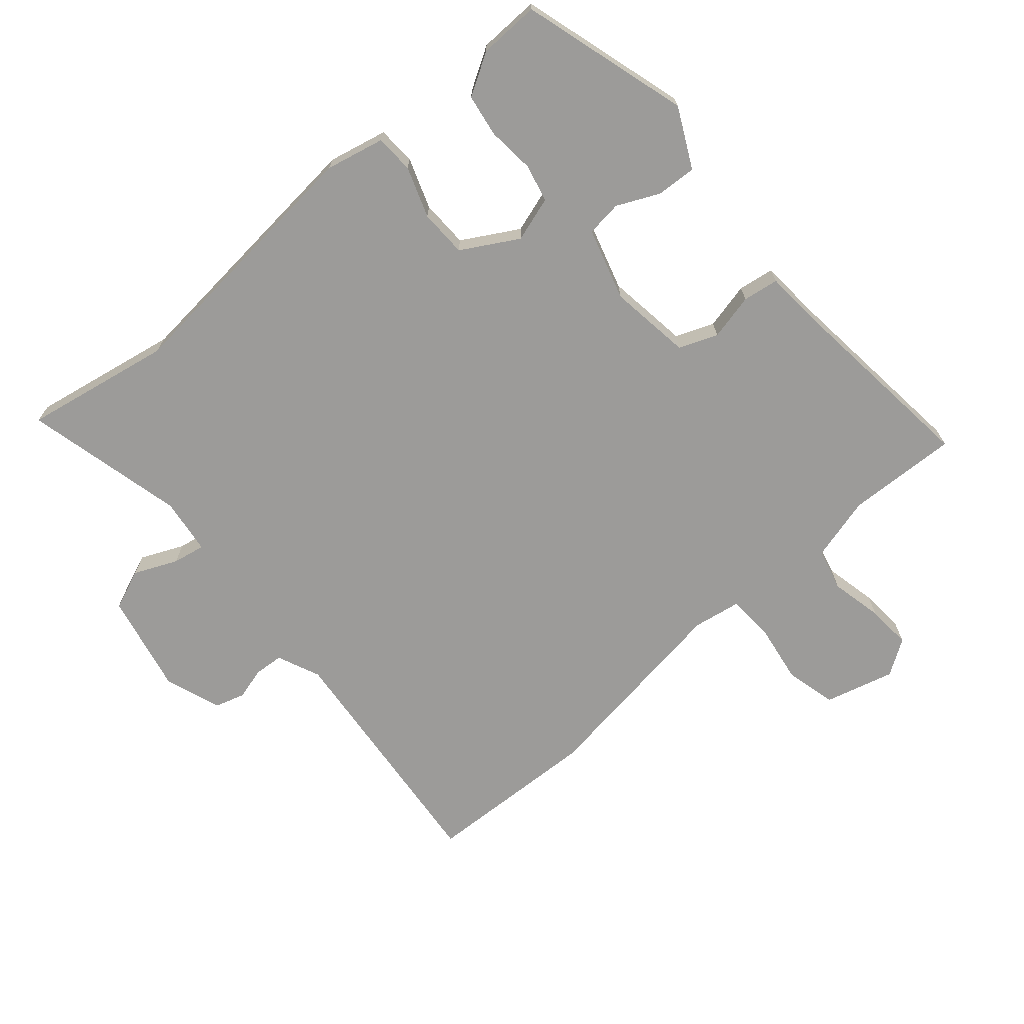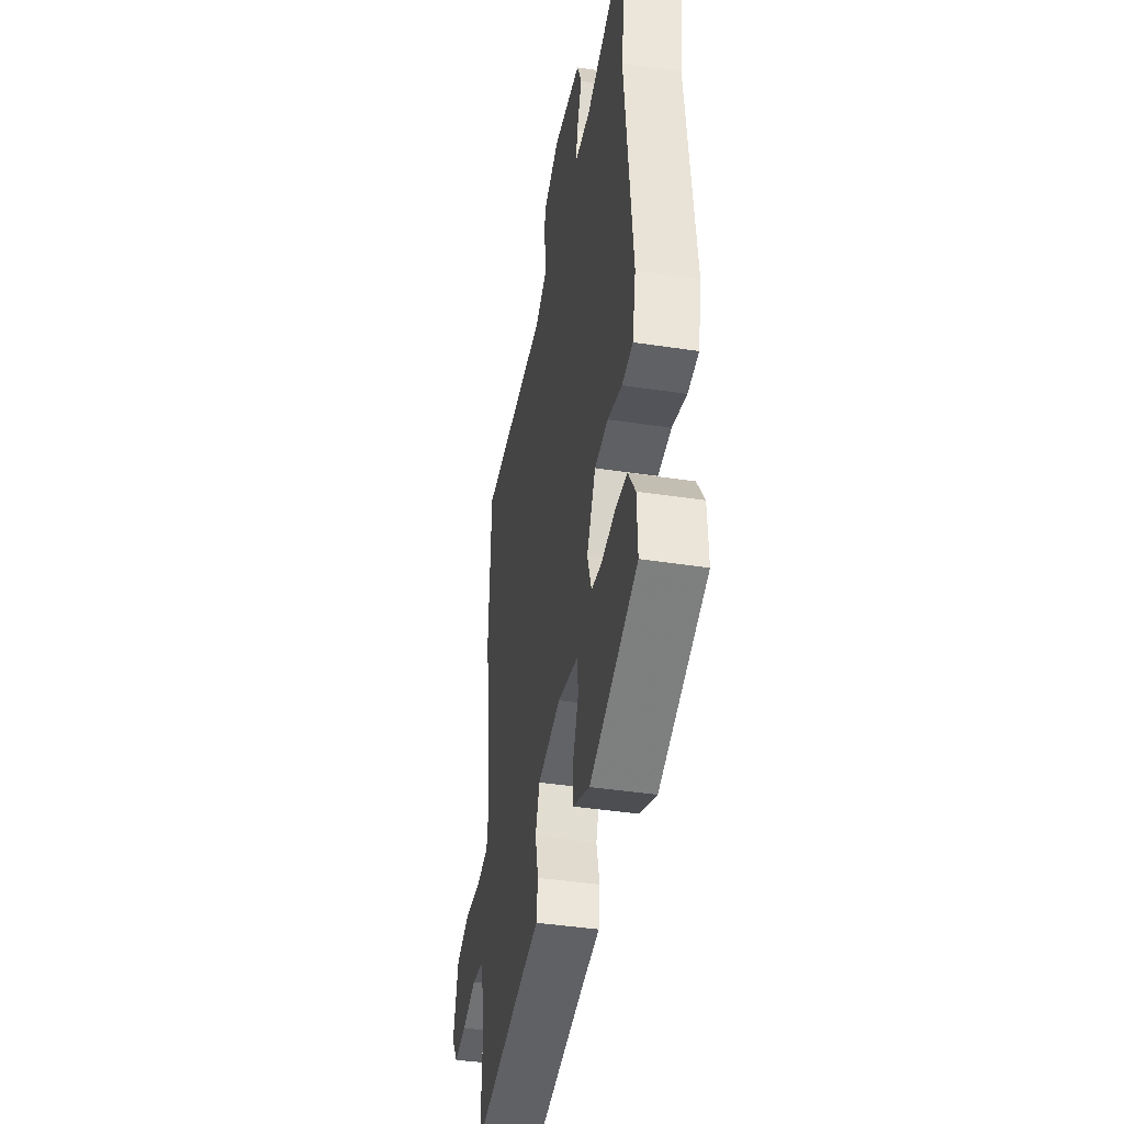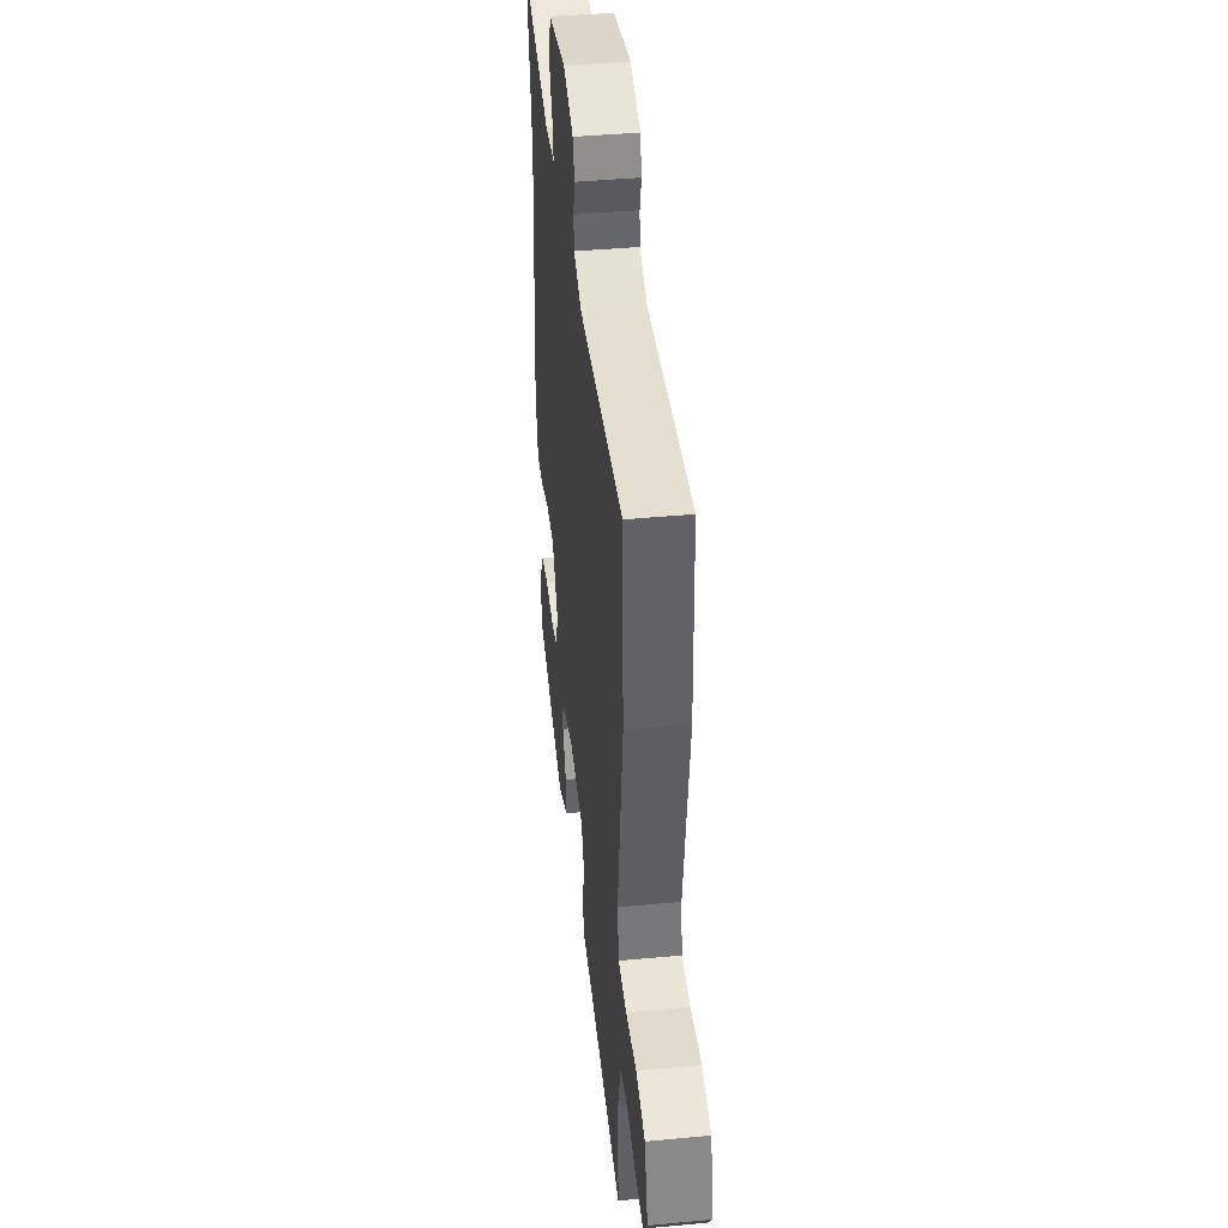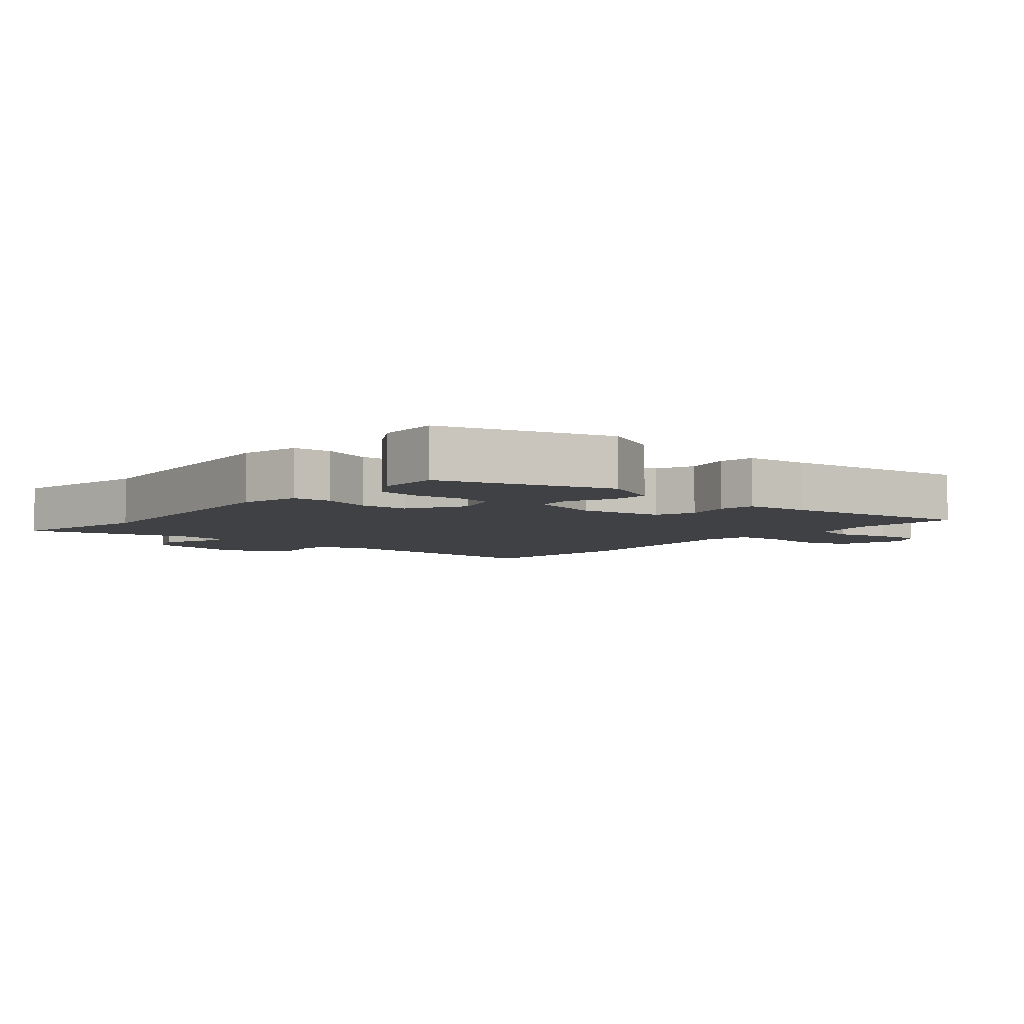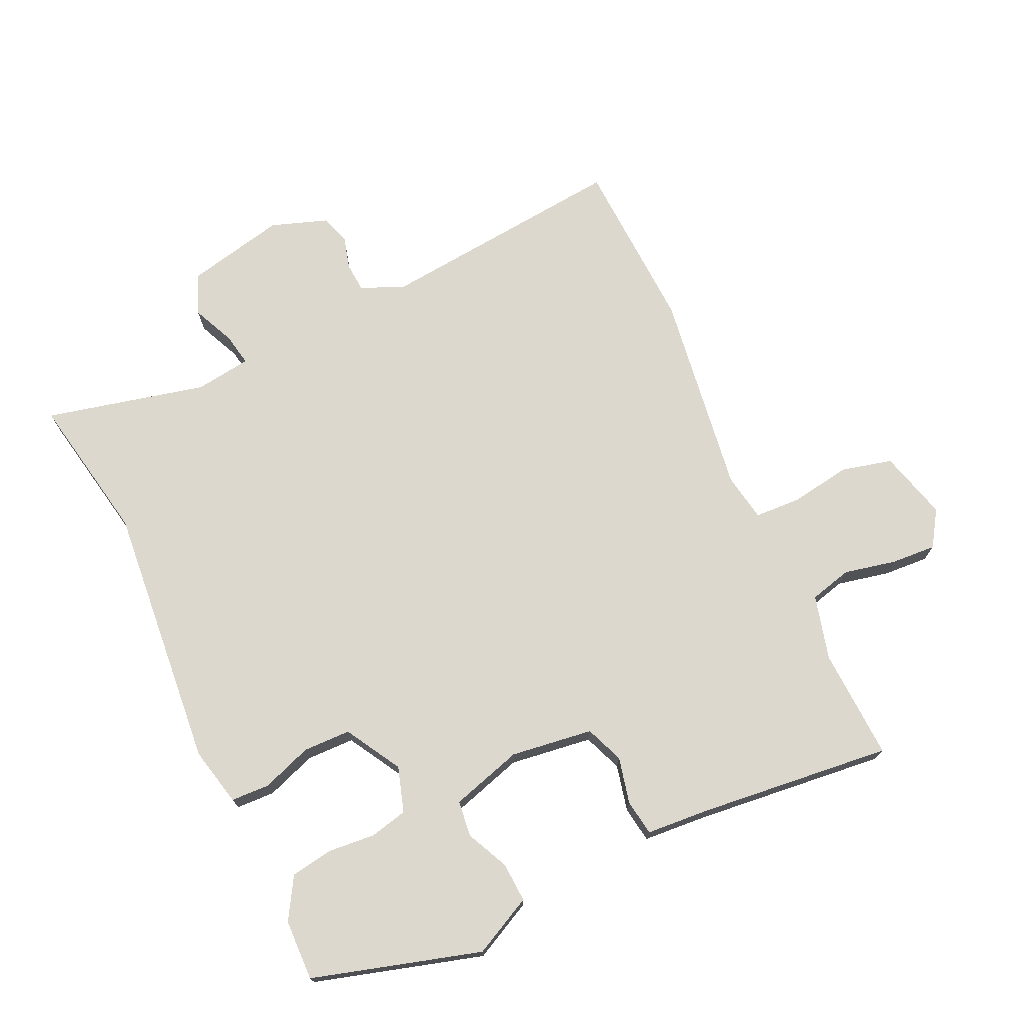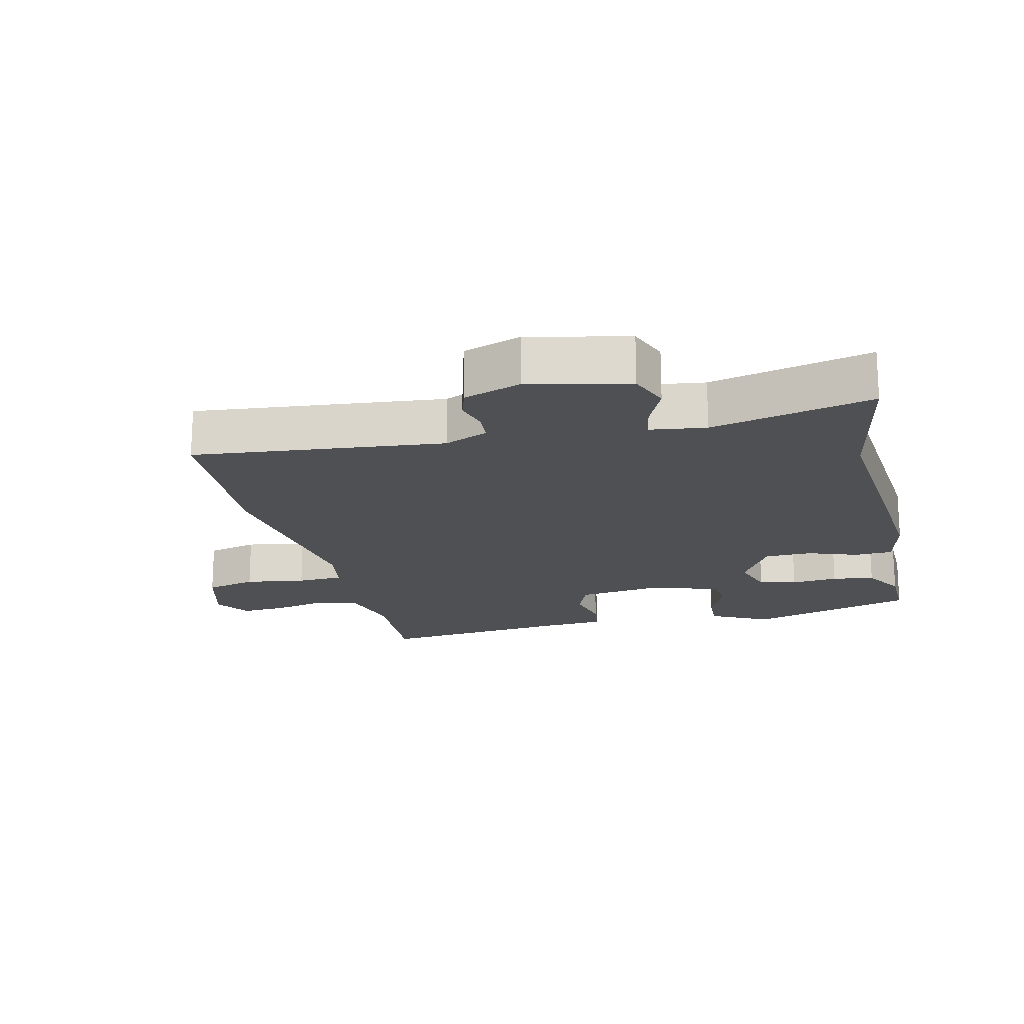
<metadata>
{"format":"obj","ext":"obj","renderer":"f3d","projection":"perspective","resolution":1024,"background":"white","views":[{"elev":-69.7,"azim":130.5,"up":"+Y"},{"elev":-42.9,"azim":79.8,"up":"+Z"},{"elev":42.1,"azim":-96.4,"up":"+Z"},{"elev":-5.3,"azim":139.9,"up":"+Y"},{"elev":72.6,"azim":154.7,"up":"+Y"},{"elev":-18.5,"azim":12.8,"up":"+Y"}]}
</metadata>
<code>
v 0.494 0.07 -0.441
v 0.237 0.07 -0.518
v 0.146 0.07 -0.473
v 0.149 0.07 -0.412
v 0.179 0.07 -0.347
v 0.172 0.07 -0.292
v 0.062 0.07 -0.26
v -0.064 0.07 -0.278
v -0.087 0.07 -0.337
v -0.07 0.07 -0.408
v -0.078 0.07 -0.463
v -0.175 0.07 -0.471
v -0.471 0.07 -0.505
v -0.465 0.07 -0.334
v -0.492 0.07 -0.236
v -0.557 0.07 -0.22
v -0.637 0.07 -0.238
v -0.706 0.07 -0.243
v -0.742 0.07 -0.189
v -0.714 0.07 -0.082
v -0.636 0.07 -0.062
v -0.543 0.07 -0.076
v -0.472 0.07 -0.072
v -0.46 0.07 0.002
v -0.507 0.07 0.316
v -0.497 0.07 0.585
v -0.113 0.07 0.549
v -0.047 0.07 0.578
v -0.044 0.07 0.623
v -0.058 0.07 0.673
v -0.044 0.07 0.719
v 0.043 0.07 0.75
v 0.197 0.07 0.717
v 0.222 0.07 0.655
v 0.193 0.07 0.589
v 0.184 0.07 0.539
v 0.27 0.07 0.528
v 0.516 0.07 0.588
v 0.475 0.07 0.361
v 0.514 0.07 -0.046
v 0.494 0.07 -0.136
v 0.435 0.07 -0.139
v 0.358 0.07 -0.112
v 0.285 0.07 -0.114
v 0.236 0.07 -0.2
v 0.258 0.07 -0.269
v 0.316 0.07 -0.282
v 0.388 0.07 -0.275
v 0.453 0.07 -0.285
v 0.491 0.07 -0.348
v 0.494 0 -0.441
v 0.237 0 -0.518
v 0.146 0 -0.473
v 0.149 0 -0.412
v 0.179 0 -0.347
v 0.172 0 -0.292
v 0.062 0 -0.26
v -0.064 0 -0.278
v -0.087 0 -0.337
v -0.07 0 -0.408
v -0.078 0 -0.463
v -0.175 0 -0.471
v -0.471 0 -0.505
v -0.465 0 -0.334
v -0.492 0 -0.236
v -0.557 0 -0.22
v -0.637 0 -0.238
v -0.706 0 -0.243
v -0.742 0 -0.189
v -0.714 0 -0.082
v -0.636 0 -0.062
v -0.543 0 -0.076
v -0.472 0 -0.072
v -0.46 0 0.002
v -0.507 0 0.316
v -0.497 0 0.585
v -0.113 0 0.549
v -0.047 0 0.578
v -0.044 0 0.623
v -0.058 0 0.673
v -0.044 0 0.719
v 0.043 0 0.75
v 0.197 0 0.717
v 0.222 0 0.655
v 0.193 0 0.589
v 0.184 0 0.539
v 0.27 0 0.528
v 0.516 0 0.588
v 0.475 0 0.361
v 0.514 0 -0.046
v 0.494 0 -0.136
v 0.435 0 -0.139
v 0.358 0 -0.112
v 0.285 0 -0.114
v 0.236 0 -0.2
v 0.258 0 -0.269
v 0.316 0 -0.282
v 0.388 0 -0.275
v 0.453 0 -0.285
v 0.491 0 -0.348
f 47 48 49 50
f 46 47 50 1
f 40 41 42 43
f 39 40 43 44
f 37 38 39 44
f 36 37 44 45
f 32 33 34 35
f 32 35 36
f 29 30 31 32
f 28 29 32 36
f 27 28 36 45
f 24 25 26 27
f 23 24 27 45
f 19 20 21 22
f 16 17 18 19
f 16 19 22 23
f 12 13 14
f 12 14 15
f 9 10 11 12
f 8 9 12 15
f 7 8 15 16
f 2 3 4 5
f 46 1 2 5
f 46 5 6
f 45 46 6 7
f 7 16 23 45
f 100 99 98 97
f 51 100 97 96
f 93 92 91 90
f 94 93 90 89
f 94 89 88 87
f 95 94 87 86
f 85 84 83 82
f 86 85 82
f 82 81 80 79
f 86 82 79 78
f 95 86 78 77
f 77 76 75 74
f 95 77 74 73
f 72 71 70 69
f 69 68 67 66
f 73 72 69 66
f 64 63 62
f 65 64 62
f 62 61 60 59
f 65 62 59 58
f 66 65 58 57
f 55 54 53 52
f 55 52 51 96
f 56 55 96
f 57 56 96 95
f 95 73 66 57
f 1 51 52 2
f 2 52 53 3
f 3 53 54 4
f 4 54 55 5
f 5 55 56 6
f 6 56 57 7
f 7 57 58 8
f 8 58 59 9
f 9 59 60 10
f 10 60 61 11
f 11 61 62 12
f 12 62 63 13
f 13 63 64 14
f 14 64 65 15
f 15 65 66 16
f 16 66 67 17
f 17 67 68 18
f 18 68 69 19
f 19 69 70 20
f 20 70 71 21
f 21 71 72 22
f 22 72 73 23
f 23 73 74 24
f 24 74 75 25
f 25 75 76 26
f 26 76 77 27
f 27 77 78 28
f 28 78 79 29
f 29 79 80 30
f 30 80 81 31
f 31 81 82 32
f 32 82 83 33
f 33 83 84 34
f 34 84 85 35
f 35 85 86 36
f 36 86 87 37
f 37 87 88 38
f 38 88 89 39
f 39 89 90 40
f 40 90 91 41
f 41 91 92 42
f 42 92 93 43
f 43 93 94 44
f 44 94 95 45
f 45 95 96 46
f 46 96 97 47
f 47 97 98 48
f 48 98 99 49
f 49 99 100 50
f 50 100 51 1

</code>
